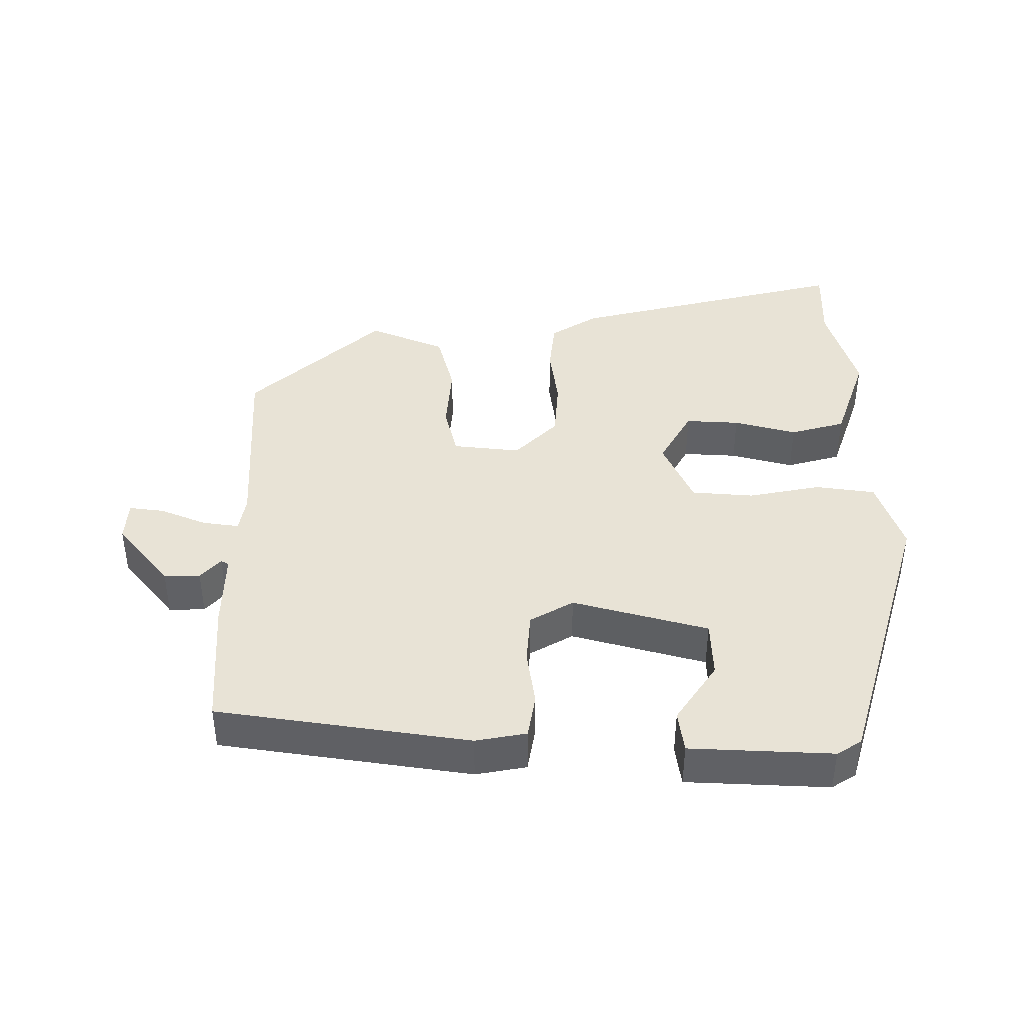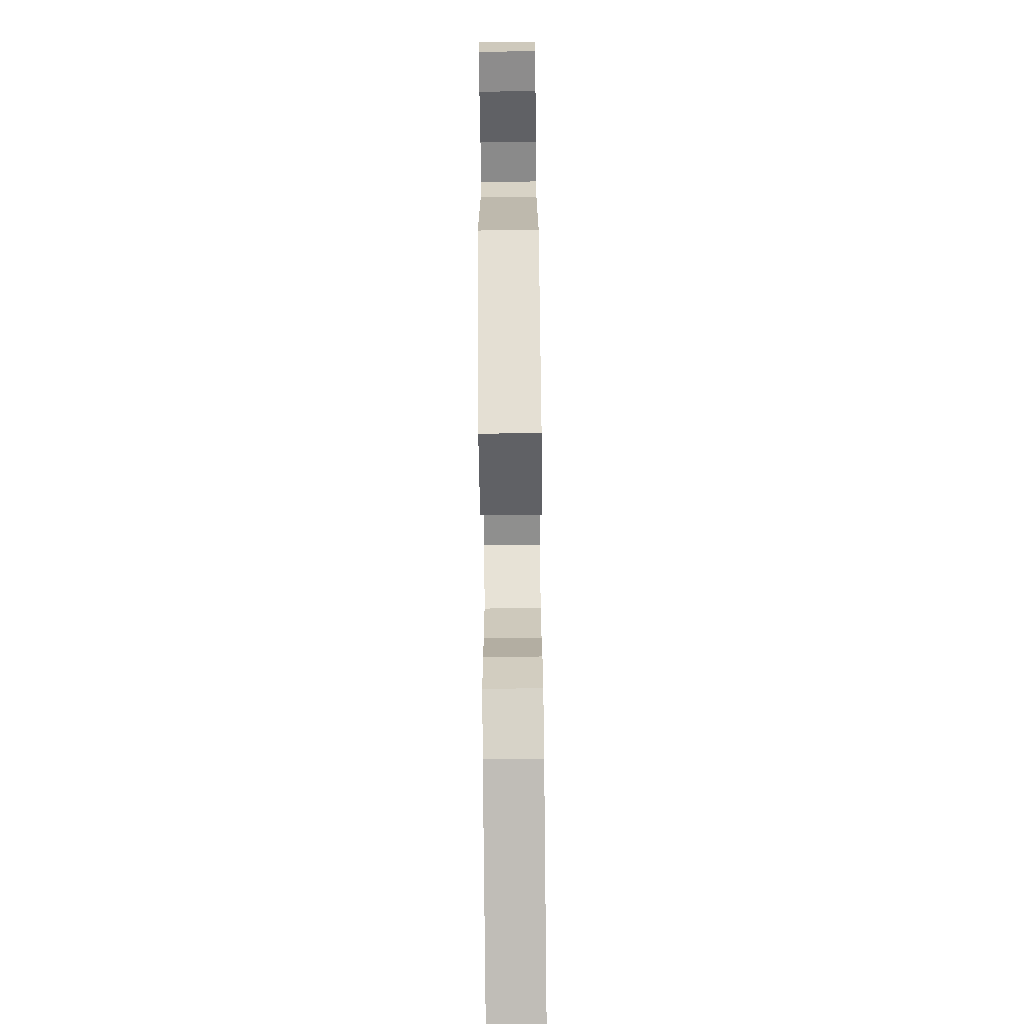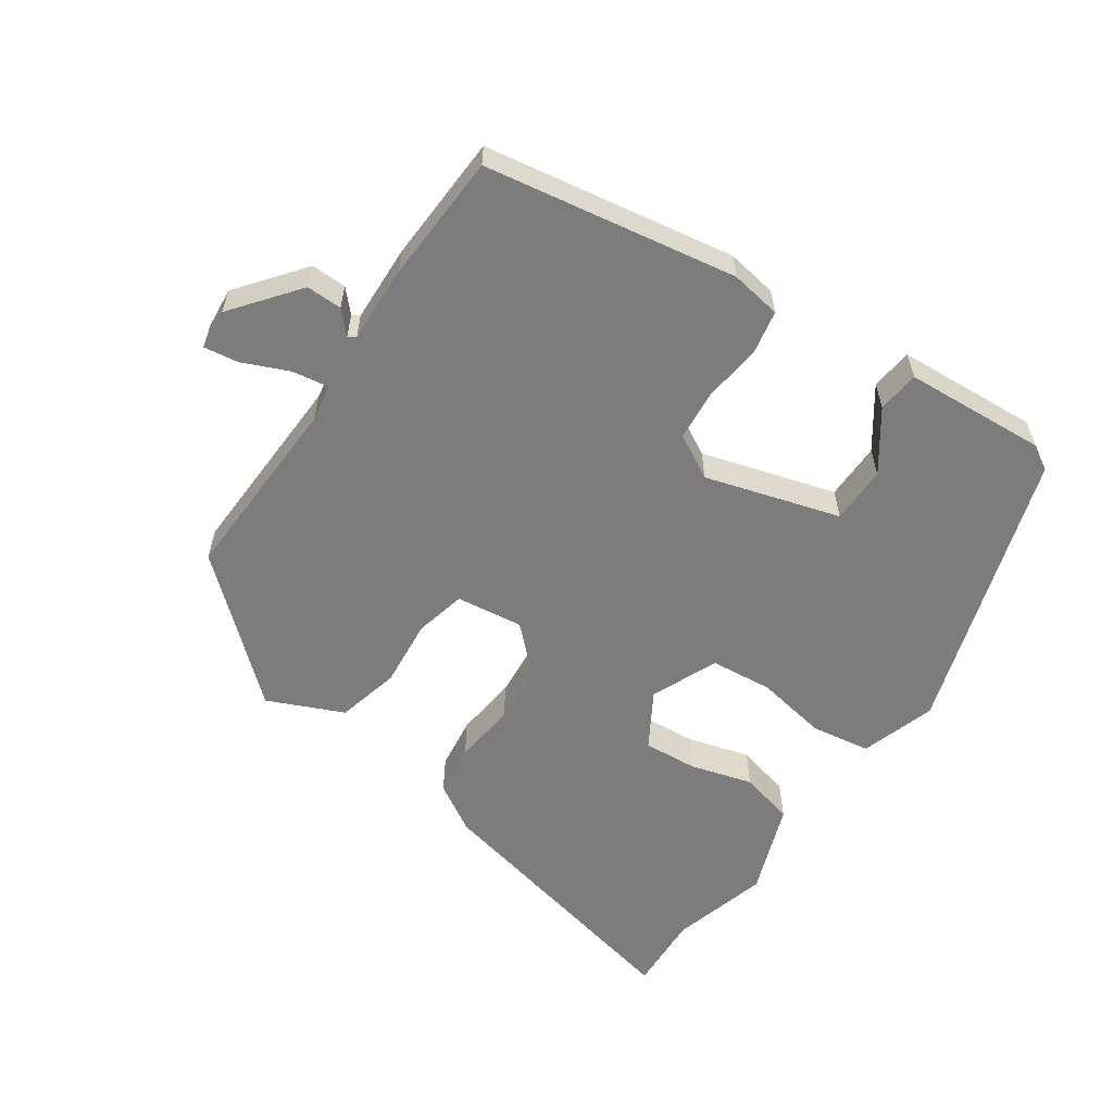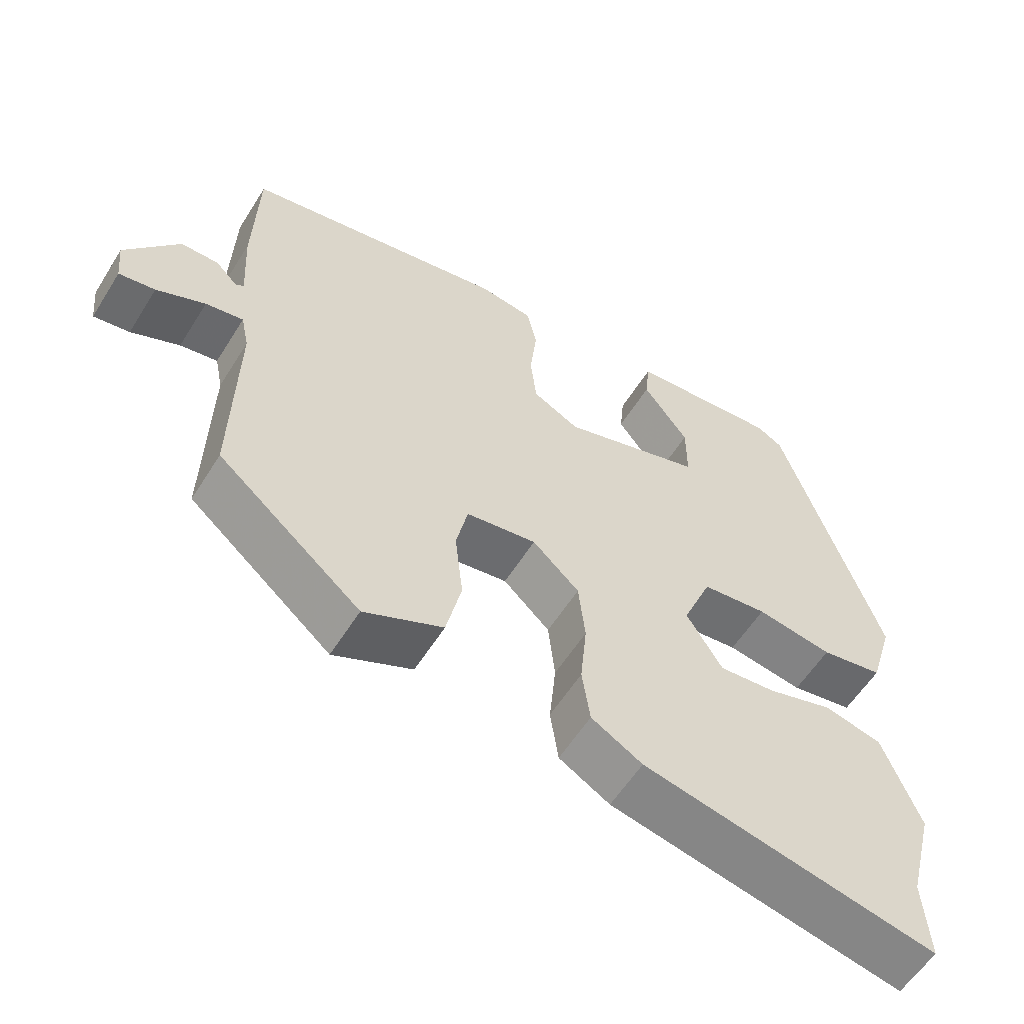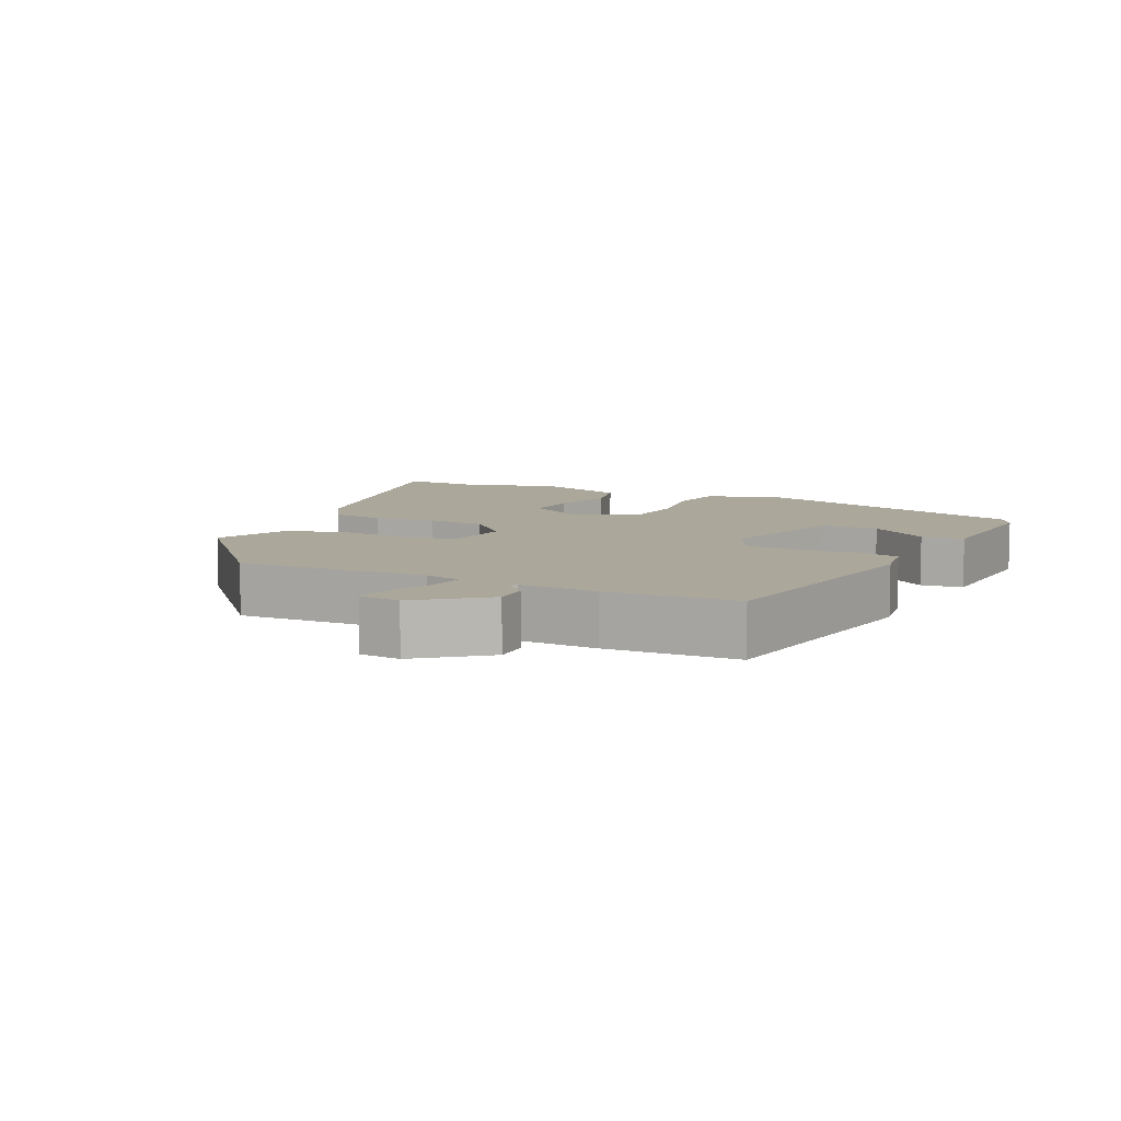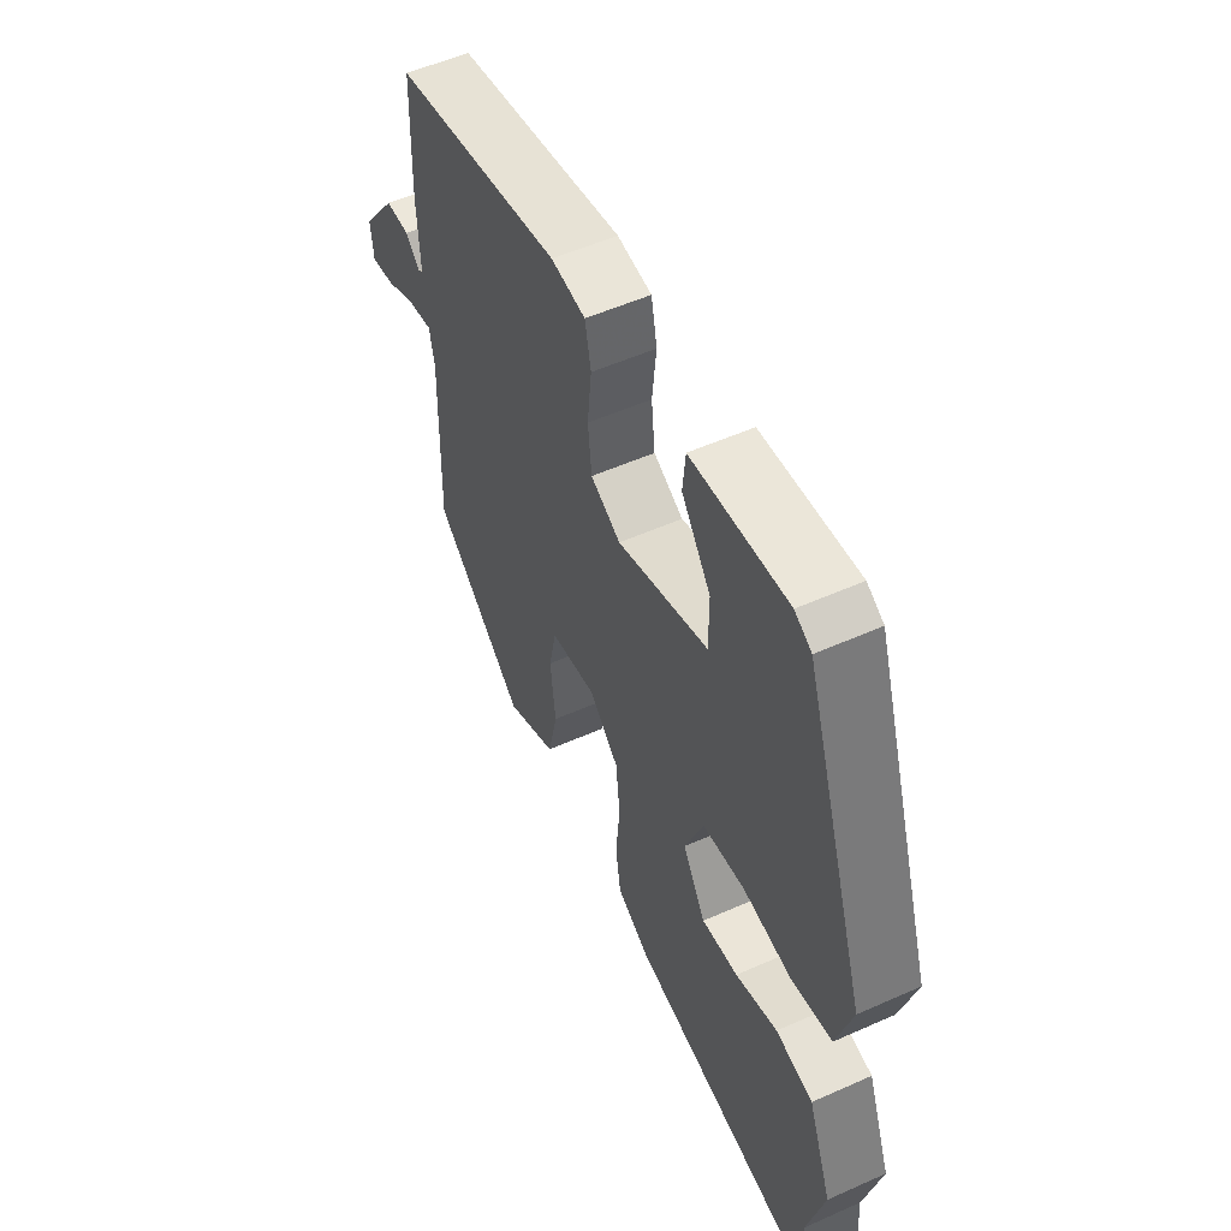
<metadata>
{"format":"obj","ext":"obj","renderer":"f3d","projection":"perspective","resolution":1024,"background":"white","views":[{"elev":41.7,"azim":-1.8,"up":"+Y"},{"elev":-73.4,"azim":-89.4,"up":"+Z"},{"elev":-58.8,"azim":-35.3,"up":"+Y"},{"elev":-57.6,"azim":-31.7,"up":"+Z"},{"elev":8.2,"azim":-65.0,"up":"+Y"},{"elev":53.4,"azim":64.5,"up":"+Z"}]}
</metadata>
<code>
v 0.406 0.07 0.471
v 0.542 0.07 0.064
v 0.509 0.07 -0.045
v 0.423 0.07 -0.06
v 0.318 0.07 -0.043
v 0.228 0.07 -0.053
v 0.188 0.07 -0.15
v 0.237 0.07 -0.23
v 0.315 0.07 -0.223
v 0.405 0.07 -0.196
v 0.485 0.07 -0.215
v 0.536 0.07 -0.348
v 0.499 0.07 -0.49
v 0.506 0.07 -0.603
v 0.1 0.07 -0.517
v 0.03 0.07 -0.476
v 0.019 0.07 -0.4
v 0.028 0.07 -0.309
v 0.019 0.07 -0.224
v -0.045 0.07 -0.164
v -0.142 0.07 -0.178
v -0.158 0.07 -0.252
v -0.147 0.07 -0.351
v -0.168 0.07 -0.443
v -0.277 0.07 -0.493
v -0.474 0.07 -0.326
v -0.468 0.07 -0.05
v -0.479 0.07 0.003
v -0.531 0.07 -0.006
v -0.598 0.07 -0.036
v -0.648 0.07 -0.044
v -0.654 0.07 0.015
v -0.58 0.07 0.112
v -0.528 0.07 0.112
v -0.498 0.07 0.081
v -0.487 0.07 0.088
v -0.493 0.07 0.2
v -0.487 0.07 0.387
v -0.124 0.07 0.453
v -0.05 0.07 0.442
v -0.037 0.07 0.379
v -0.046 0.07 0.295
v -0.038 0.07 0.221
v 0.026 0.07 0.187
v 0.22 0.07 0.247
v 0.22 0.07 0.33
v 0.158 0.07 0.415
v 0.164 0.07 0.476
v 0.37 0.07 0.492
v 0.406 0 0.471
v 0.542 0 0.064
v 0.509 0 -0.045
v 0.423 0 -0.06
v 0.318 0 -0.043
v 0.228 0 -0.053
v 0.188 0 -0.15
v 0.237 0 -0.23
v 0.315 0 -0.223
v 0.405 0 -0.196
v 0.485 0 -0.215
v 0.536 0 -0.348
v 0.499 0 -0.49
v 0.506 0 -0.603
v 0.1 0 -0.517
v 0.03 0 -0.476
v 0.019 0 -0.4
v 0.028 0 -0.309
v 0.019 0 -0.224
v -0.045 0 -0.164
v -0.142 0 -0.178
v -0.158 0 -0.252
v -0.147 0 -0.351
v -0.168 0 -0.443
v -0.277 0 -0.493
v -0.474 0 -0.326
v -0.468 0 -0.05
v -0.479 0 0.003
v -0.531 0 -0.006
v -0.598 0 -0.036
v -0.648 0 -0.044
v -0.654 0 0.015
v -0.58 0 0.112
v -0.528 0 0.112
v -0.498 0 0.081
v -0.487 0 0.088
v -0.493 0 0.2
v -0.487 0 0.387
v -0.124 0 0.453
v -0.05 0 0.442
v -0.037 0 0.379
v -0.046 0 0.295
v -0.038 0 0.221
v 0.026 0 0.187
v 0.22 0 0.247
v 0.22 0 0.33
v 0.158 0 0.415
v 0.164 0 0.476
v 0.37 0 0.492
f 46 47 48 49
f 45 46 49 1
f 39 40 41 42
f 39 42 43
f 36 37 38 39
f 36 39 43
f 35 36 43 44
f 33 34 35
f 32 33 35
f 29 30 31 32
f 28 29 32 35
f 24 25 26 27
f 22 23 24 27
f 21 22 27 28
f 20 21 28 35
f 15 16 17 18
f 13 14 15 18
f 13 18 19
f 12 13 19 20
f 9 10 11 12
f 8 9 12
f 2 3 4 5
f 45 1 2 5
f 44 45 5 6
f 8 12 20
f 7 8 20 35
f 6 7 35 44
f 98 97 96 95
f 50 98 95 94
f 91 90 89 88
f 92 91 88
f 88 87 86 85
f 92 88 85
f 93 92 85 84
f 84 83 82
f 84 82 81
f 81 80 79 78
f 84 81 78 77
f 76 75 74 73
f 76 73 72 71
f 77 76 71 70
f 84 77 70 69
f 67 66 65 64
f 67 64 63 62
f 68 67 62
f 69 68 62 61
f 61 60 59 58
f 61 58 57
f 54 53 52 51
f 54 51 50 94
f 55 54 94 93
f 69 61 57
f 84 69 57 56
f 93 84 56 55
f 1 50 51 2
f 2 51 52 3
f 3 52 53 4
f 4 53 54 5
f 5 54 55 6
f 6 55 56 7
f 7 56 57 8
f 8 57 58 9
f 9 58 59 10
f 10 59 60 11
f 11 60 61 12
f 12 61 62 13
f 13 62 63 14
f 14 63 64 15
f 15 64 65 16
f 16 65 66 17
f 17 66 67 18
f 18 67 68 19
f 19 68 69 20
f 20 69 70 21
f 21 70 71 22
f 22 71 72 23
f 23 72 73 24
f 24 73 74 25
f 25 74 75 26
f 26 75 76 27
f 27 76 77 28
f 28 77 78 29
f 29 78 79 30
f 30 79 80 31
f 31 80 81 32
f 32 81 82 33
f 33 82 83 34
f 34 83 84 35
f 35 84 85 36
f 36 85 86 37
f 37 86 87 38
f 38 87 88 39
f 39 88 89 40
f 40 89 90 41
f 41 90 91 42
f 42 91 92 43
f 43 92 93 44
f 44 93 94 45
f 45 94 95 46
f 46 95 96 47
f 47 96 97 48
f 48 97 98 49
f 49 98 50 1

</code>
